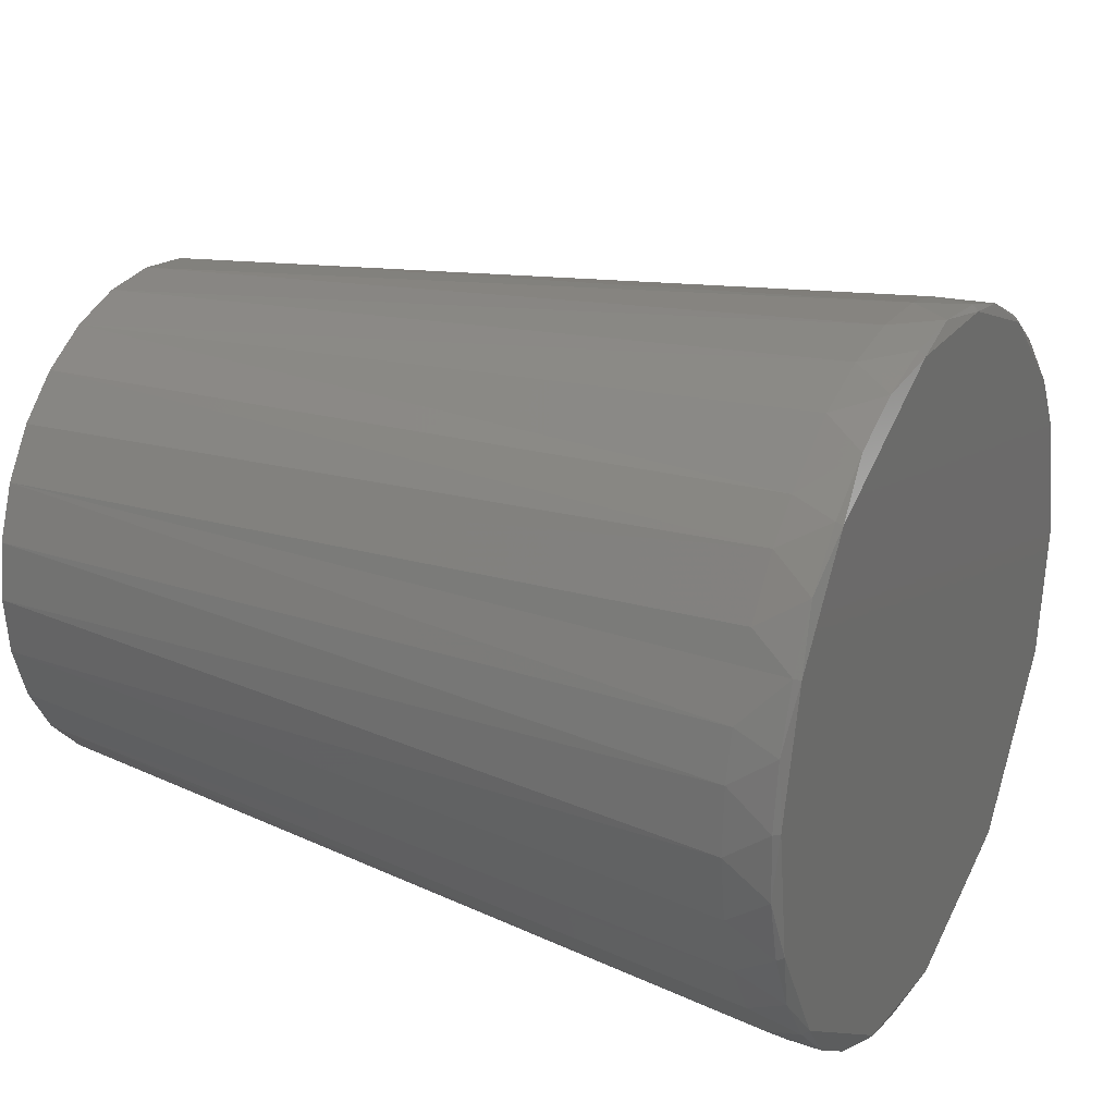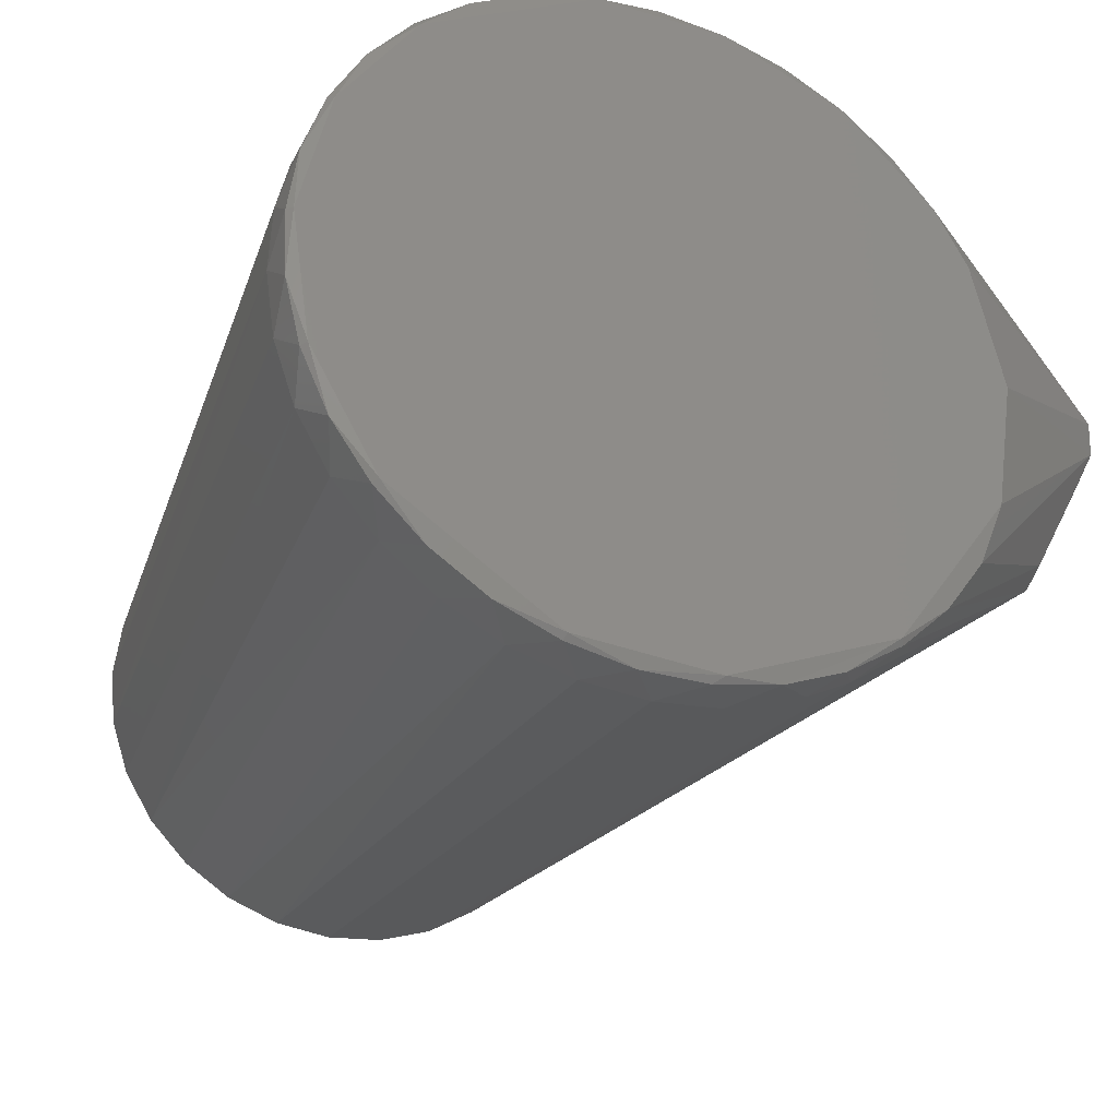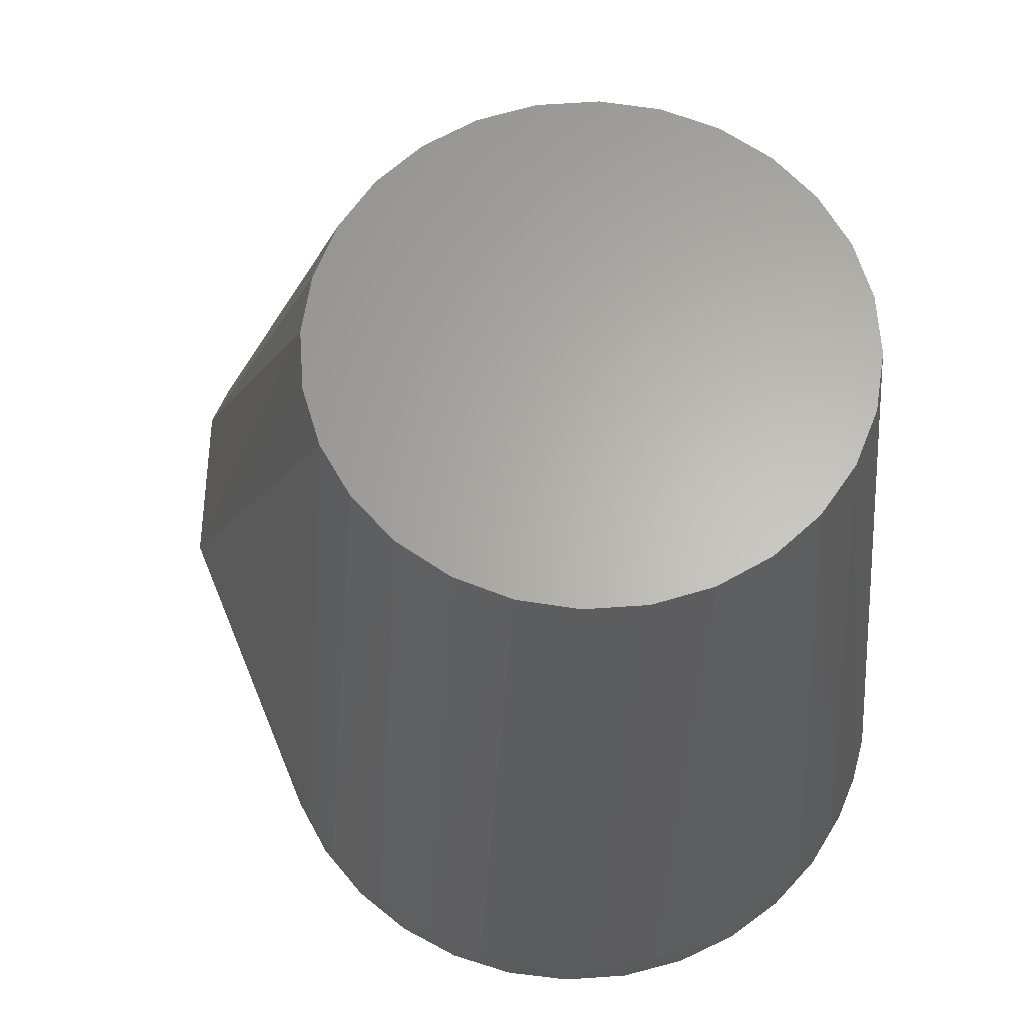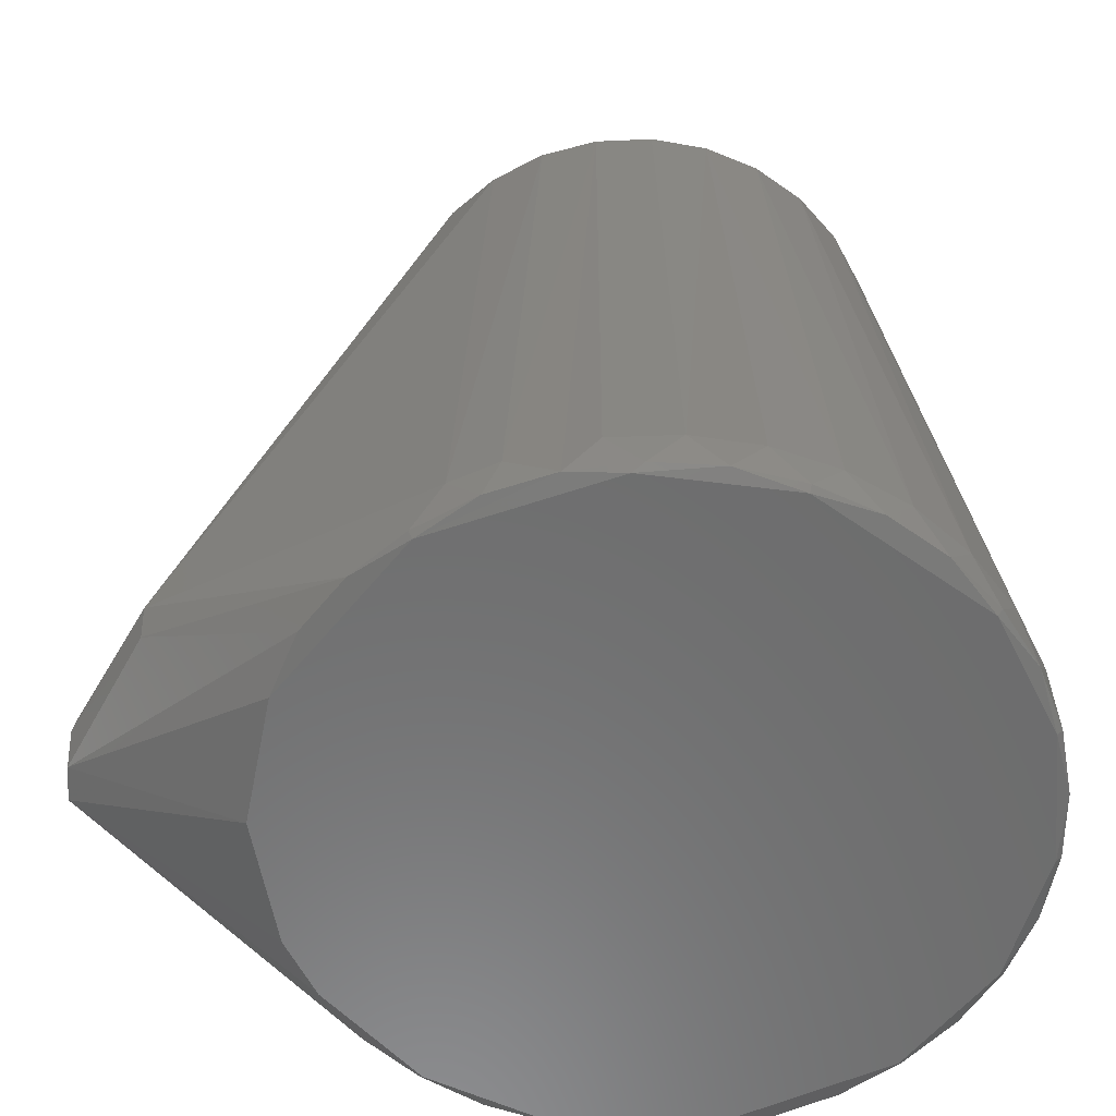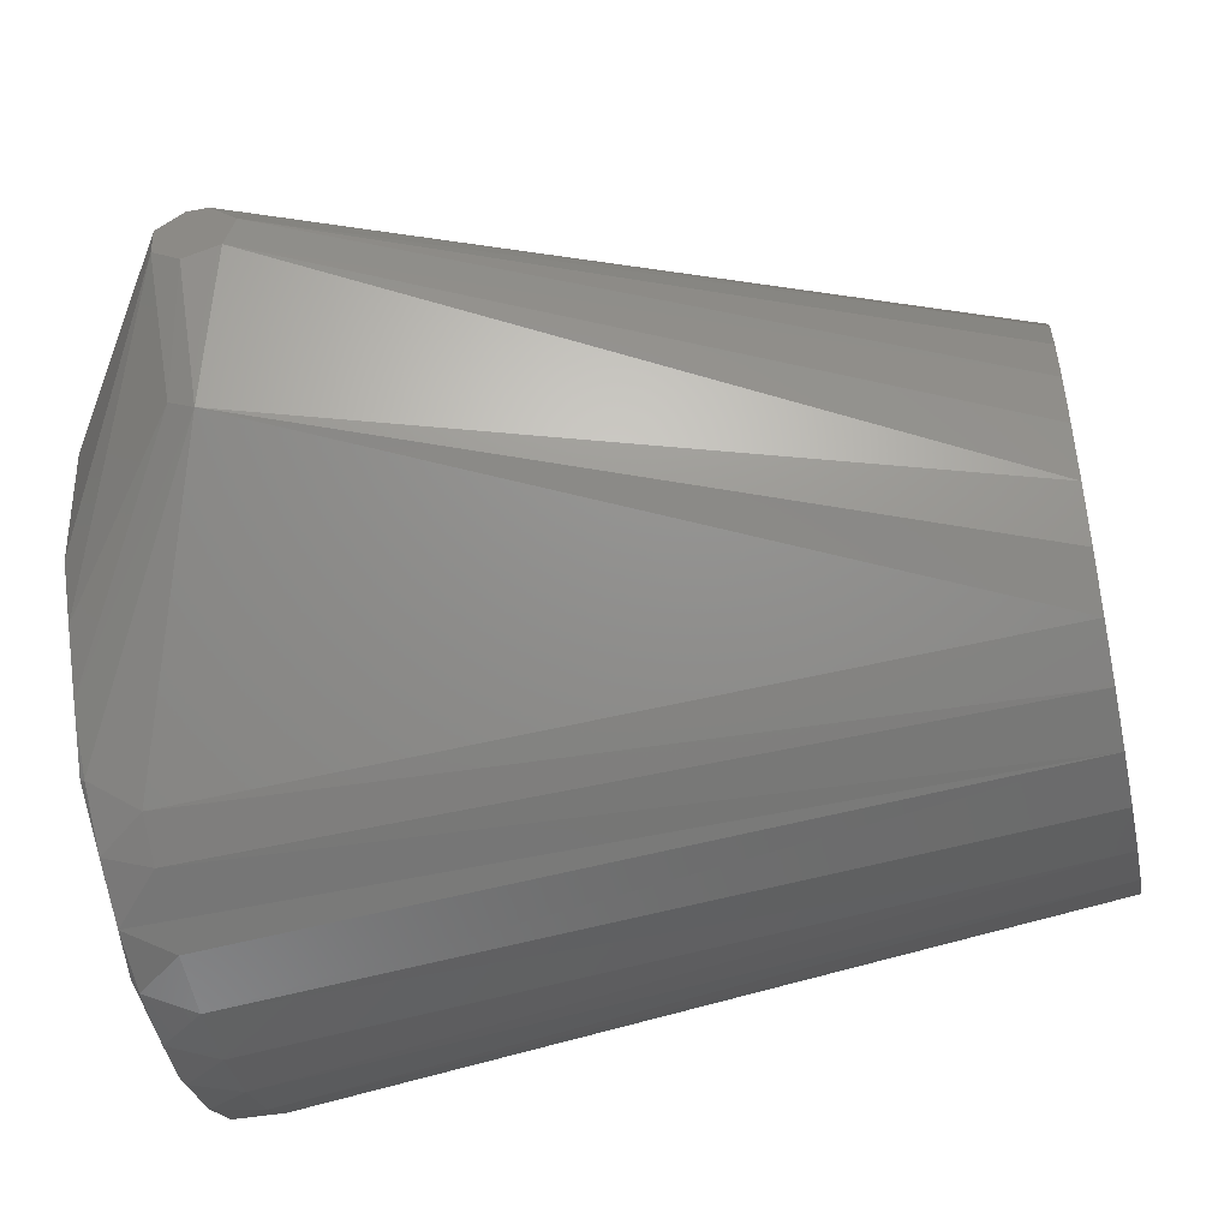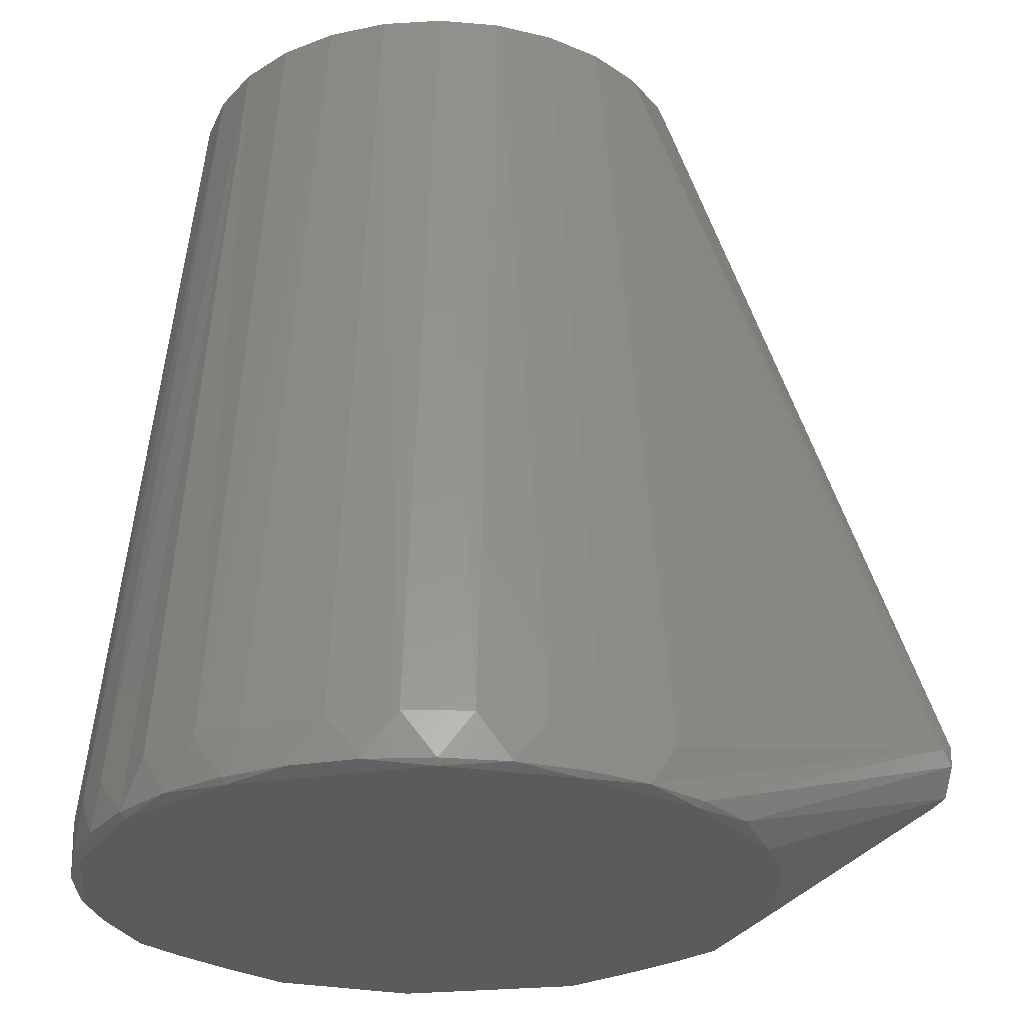
<metadata>
{"format":"stl","ext":"stl","renderer":"f3d","projection":"perspective","resolution":1024,"background":"white","views":[{"elev":24.6,"azim":117.8,"up":"+Y"},{"elev":-29.5,"azim":156.6,"up":"+Y"},{"elev":64.0,"azim":28.7,"up":"+Z"},{"elev":-58.8,"azim":-3.3,"up":"+Z"},{"elev":-50.9,"azim":-78.3,"up":"+Y"},{"elev":-27.0,"azim":166.6,"up":"+Z"}]}
</metadata>
<code>
# stl→obj: 103 verts, 202 faces
v -0.0475 -0.000459 0.1548
v -0.0462 -0.01102 0.1548
v -0.04259 -0.02102 0.1548
v -0.03685 -0.02997 0.1548
v -0.02926 -0.03742 0.1548
v -0.02019 -0.04299 0.1548
v -0.01012 -0.04641 0.1548
v 0.000459 -0.0475 0.1548
v 0.01102 -0.0462 0.1548
v 0.02102 -0.04259 0.1548
v 0.02997 -0.03685 0.1548
v 0.03742 -0.02926 0.1548
v 0.04299 -0.0202 0.1548
v 0.04641 -0.01012 0.1548
v 0.0475 0.000459 0.1548
v 0.0462 0.01102 0.1548
v 0.04259 0.02102 0.1548
v 0.03685 0.02997 0.1548
v 0.02926 0.03742 0.1548
v 0.02019 0.04299 0.1548
v 0.01012 0.04641 0.1548
v -0.000459 0.0475 0.1548
v -0.01102 0.0462 0.1548
v -0.02102 0.04259 0.1548
v -0.02997 0.03685 0.1548
v -0.03742 0.02926 0.1548
v -0.04299 0.02019 0.1548
v -0.04641 0.01012 0.1548
v -0.02887 0.056 0.009
v -0.08985 0.02155 0.02732
v -0.0564 0.02576 1.466e-09
v -0.06193 0.00295 -1.253e-09
v -0.09231 0.01524 0.02032
v -0.09231 0.009031 0.02065
v -0.05859 -0.02028 -4.022e-09
v 0.06122 -0.01485 0.009
v 0.05731 -0.02617 0.009
v 0.05953 -0.02061 0.001
v 0.06024 0.0177 0.009
v 0.05731 0.02617 0.001
v 0.05456 0.0315 0.009
v 0.05132 0.03654 0.001
v 0.05456 -0.0315 0.001
v -0.09231 0.007609 0.0322
v -0.09231 0.005431 0.02572
v -0.08043 -0.0176 0.0271
v -0.01481 0.06101 0.009
v -0.02341 0.05849 0.001
v 0.04347 -0.0456 0.009
v 0.01775 0.06045 0.009
v -0.02607 -0.05712 0.009
v -0.01775 -0.06045 0.001
v -0.01192 -0.06186 0.009
v -0.09231 0.01941 0.02882
v -0.08043 -0.01505 0.02258
v -0.04761 -0.04126 0.001
v -0.03406 -0.053 0.009
v -0.02887 -0.056 0.001
v -0.005989 -0.06271 0.001
v -0.03894 -0.04952 0.001
v 0.06122 0.01485 0.001
v -0.01192 0.06186 0.001
v 0.06236 -0.008966 0.001
v 0.01775 -0.06045 0.001
v 0.01192 -0.06186 0.009
v 0.005988 -0.06271 0.001
v 0.01192 0.06186 0.001
v 0.02342 0.05849 0.001
v -0.09231 0.01935 0.025
v -0.09231 0.01447 0.03386
v -0.04347 0.0456 0.001
v -0.03406 0.053 0.001
v 0.05132 -0.03654 0.009
v 0.03406 -0.053 0.009
v 0.03894 -0.04952 0.001
v 0.02887 -0.056 0.001
v 0.005989 0.06271 0.009
v 3.099e-07 0.063 0.001
v 0.02341 -0.05849 0.009
v 0.06293 -0.002998 0.009
v 0.06293 0.002997 0.001
v 0.04111 0.04746 0.009
v 0.03406 0.053 0.001
v 0.02887 0.056 0.009
v -3.085e-07 -0.063 0.009
v -0.05456 -0.0315 0.001
v -0.005988 0.06271 0.009
v 0.06236 0.008966 0.009
v 0.04761 0.04126 0.009
v -0.00791 -0.06133 -8.916e-09
v -0.01173 0.06088 5.653e-09
v 0.06193 0.00295 -1.253e-09
v 0.04348 0.0456 0.001
v 0.04279 0.04487 3.744e-09
v 0.04761 -0.04126 0.001
v 0.04686 -0.0406 -6.445e-09
v -0.03833 -0.04874 -7.414e-09
v 0.01747 -0.05949 -8.696e-09
v 0.01173 0.06088 5.653e-09
v -0.03352 0.05216 4.613e-09
v 0.05859 -0.02028 -4.022e-09
v 0.0564 0.02576 1.465e-09
v -0.0505 0.03596 2.682e-09
f 1 2 3
f 1 3 4
f 1 4 5
f 1 5 6
f 1 6 7
f 1 7 8
f 1 8 9
f 1 9 10
f 1 10 11
f 1 11 12
f 1 12 13
f 1 13 14
f 1 14 15
f 1 15 16
f 1 16 17
f 1 17 18
f 1 18 19
f 1 19 20
f 1 20 21
f 1 21 22
f 1 22 23
f 1 23 24
f 1 24 25
f 1 25 26
f 1 26 27
f 1 27 28
f 24 29 30
f 31 32 33
f 34 33 32
f 34 32 35
f 36 14 13
f 36 13 37
f 36 37 38
f 17 16 39
f 17 39 40
f 17 40 41
f 42 41 40
f 43 38 37
f 44 45 46
f 47 48 29
f 47 29 24
f 47 24 23
f 11 49 12
f 21 20 50
f 7 6 51
f 7 51 52
f 7 52 53
f 5 4 46
f 25 24 30
f 25 30 54
f 25 54 26
f 55 46 45
f 55 45 34
f 55 56 46
f 57 58 51
f 57 51 6
f 57 6 5
f 57 5 46
f 3 2 44
f 3 44 46
f 3 46 4
f 52 59 53
f 52 51 58
f 60 58 57
f 60 57 46
f 60 46 56
f 61 40 39
f 62 48 47
f 63 36 38
f 64 65 66
f 67 50 68
f 69 33 34
f 69 34 45
f 69 45 44
f 69 44 70
f 69 70 54
f 69 54 30
f 69 71 33
f 27 26 54
f 27 54 70
f 27 70 28
f 30 29 48
f 30 48 72
f 72 71 69
f 72 69 30
f 1 28 70
f 1 70 44
f 1 44 2
f 73 43 37
f 37 13 12
f 37 12 73
f 73 12 49
f 74 75 49
f 74 49 11
f 74 11 10
f 74 76 75
f 77 22 21
f 77 21 50
f 77 50 67
f 77 67 78
f 79 10 9
f 79 9 65
f 79 65 64
f 79 64 76
f 79 76 74
f 79 74 10
f 80 15 14
f 80 14 36
f 80 36 63
f 80 63 81
f 82 83 84
f 82 84 20
f 82 20 19
f 84 83 68
f 84 68 50
f 84 50 20
f 85 59 66
f 85 66 65
f 85 65 9
f 85 9 8
f 85 8 7
f 85 7 53
f 85 53 59
f 86 56 55
f 86 55 34
f 86 34 35
f 87 47 23
f 87 23 22
f 87 22 77
f 87 77 78
f 87 78 62
f 87 62 47
f 88 39 16
f 88 16 15
f 88 15 80
f 88 80 81
f 88 81 61
f 88 61 39
f 89 41 42
f 89 82 19
f 89 19 18
f 89 18 17
f 89 17 41
f 90 59 52
f 90 66 59
f 91 48 62
f 91 62 78
f 92 61 81
f 92 81 63
f 93 82 89
f 93 89 42
f 93 42 94
f 93 94 83
f 93 83 82
f 95 96 43
f 95 43 73
f 95 73 49
f 95 49 75
f 95 75 96
f 97 90 52
f 97 52 58
f 97 58 60
f 97 60 56
f 97 56 86
f 97 86 35
f 98 64 66
f 98 66 90
f 98 96 75
f 98 75 76
f 98 76 64
f 99 91 78
f 99 78 67
f 99 67 68
f 99 68 83
f 99 83 94
f 100 72 48
f 100 48 91
f 100 71 72
f 101 92 63
f 101 63 38
f 101 38 43
f 101 43 96
f 102 40 61
f 102 61 92
f 102 94 42
f 102 42 40
f 103 71 100
f 103 100 91
f 103 91 99
f 103 99 94
f 103 94 102
f 103 102 92
f 103 92 101
f 103 101 96
f 103 96 98
f 103 98 90
f 103 90 97
f 103 97 35
f 103 35 32
f 103 32 31
f 103 31 33
f 103 33 71

</code>
